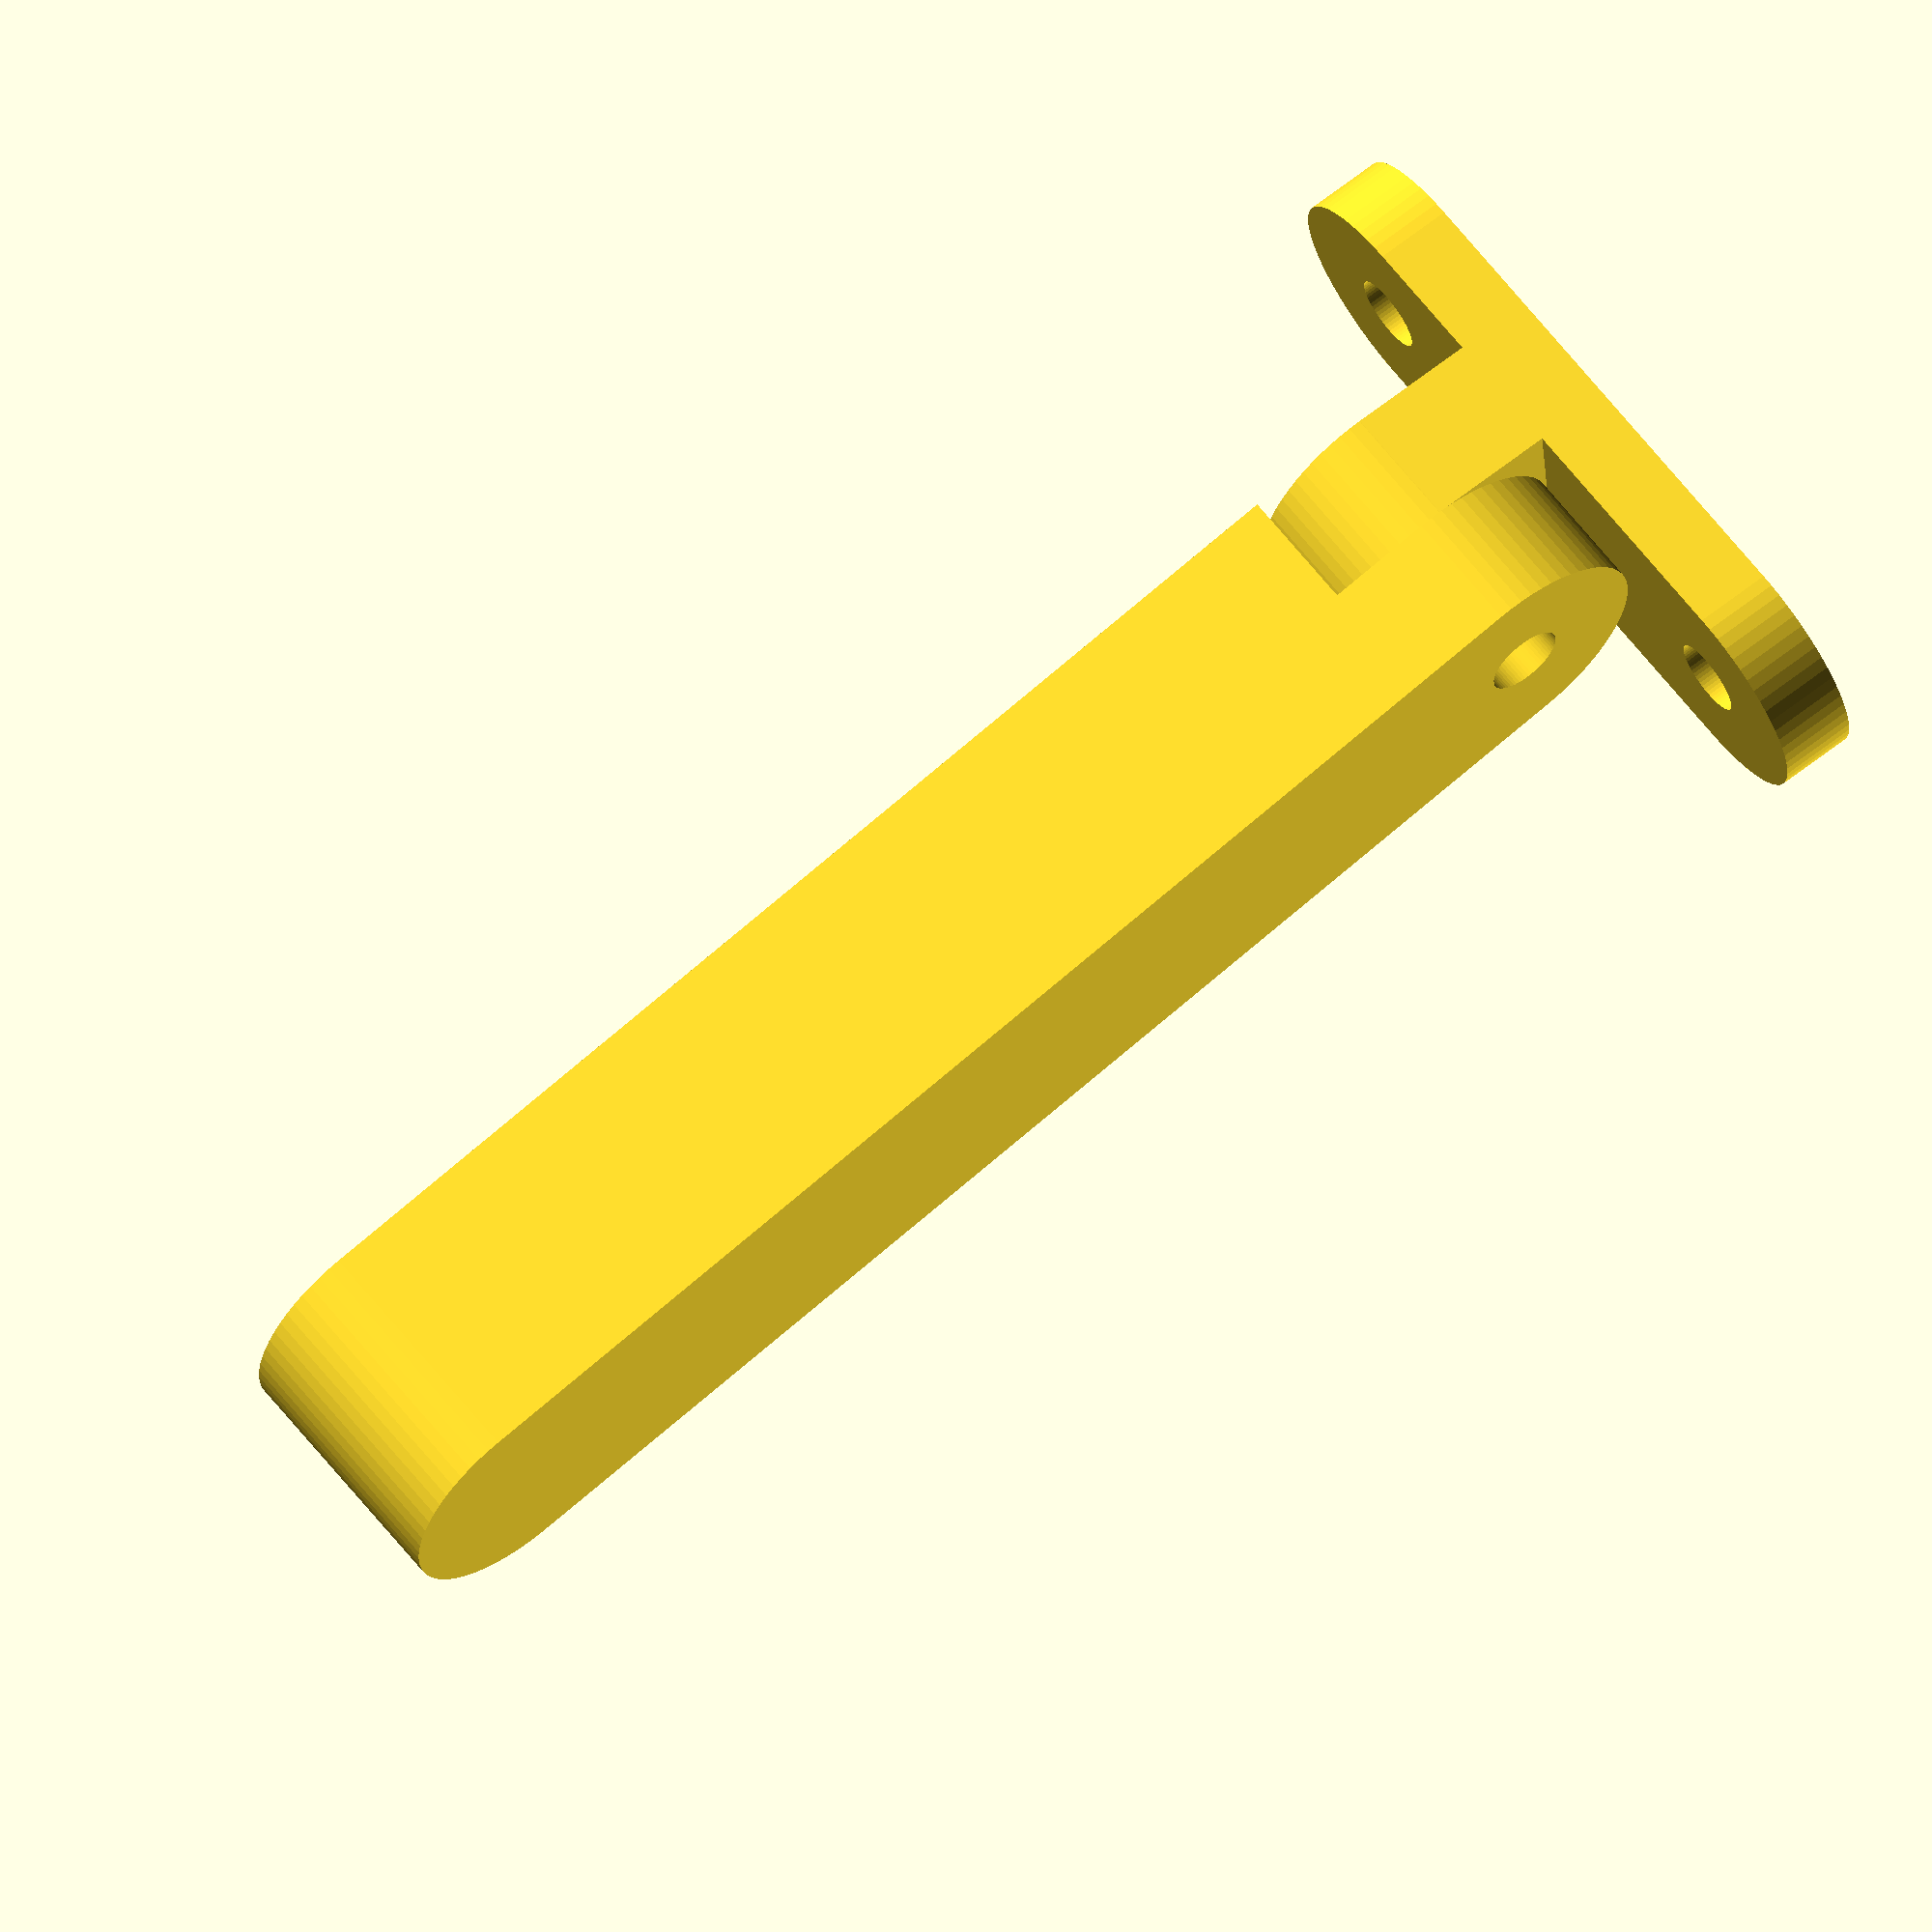
<openscad>
$fn=64;
bissl=1/100;

part="NOSTL_assembly";//[NOSTL_assembly,hinge,foot]
wall=3;
angle=10;
length=60;
thickness=10;
hole=3;
module hinge() {
  difference() {
    union() {
      //cube([3*thickness,thickness,wall]);
      hull() {
        translate([thickness/2,thickness/2,0])cylinder(d=thickness,h=wall);
        translate([5*thickness/2,thickness/2,0])cylinder(d=thickness,h=wall);
      }
      translate([thickness,0,wall])cube([thickness/2,thickness/2,thickness]);
      translate([thickness,0,wall])cube([thickness/2,thickness,thickness/2]);
      translate([thickness,thickness/2,wall+thickness/2])rotate([0,90,0])cylinder(d=thickness,h=thickness/2);
    }
    translate([thickness/2,thickness/2,-bissl])cylinder(d=hole,h=wall+2*bissl);
    translate([5*thickness/2,thickness/2,-bissl])cylinder(d=hole,h=wall+2*bissl);
    translate([thickness-bissl,thickness/2,wall+thickness/2])rotate([0,90,0])cylinder(d=hole,h=thickness/2+2*bissl);
  }
}
module foot() {
  difference() {
    hull() {
      cylinder(d=thickness,h=thickness);
      translate([length-thickness,0,0]) cylinder(d=thickness,h=thickness);
    }
  translate([0,0,-bissl])cylinder(d=hole,h=thickness+2*bissl);
  rotate([0,0,angle])translate([-thickness/2-bissl,-length/2,thickness/2]) cube([thickness+2*bissl,length,thickness]);
  }
}
if (part=="hinge") hinge();
if (part=="foot") foot();
if (part=="NOSTL_assembly") {
  translate([2*thickness,thickness/2,wall+thickness/2])rotate([angle,0,0])rotate([0,-90,0])foot();
  hinge();
}
</openscad>
<views>
elev=112.9 azim=176.0 roll=127.9 proj=o view=wireframe
</views>
